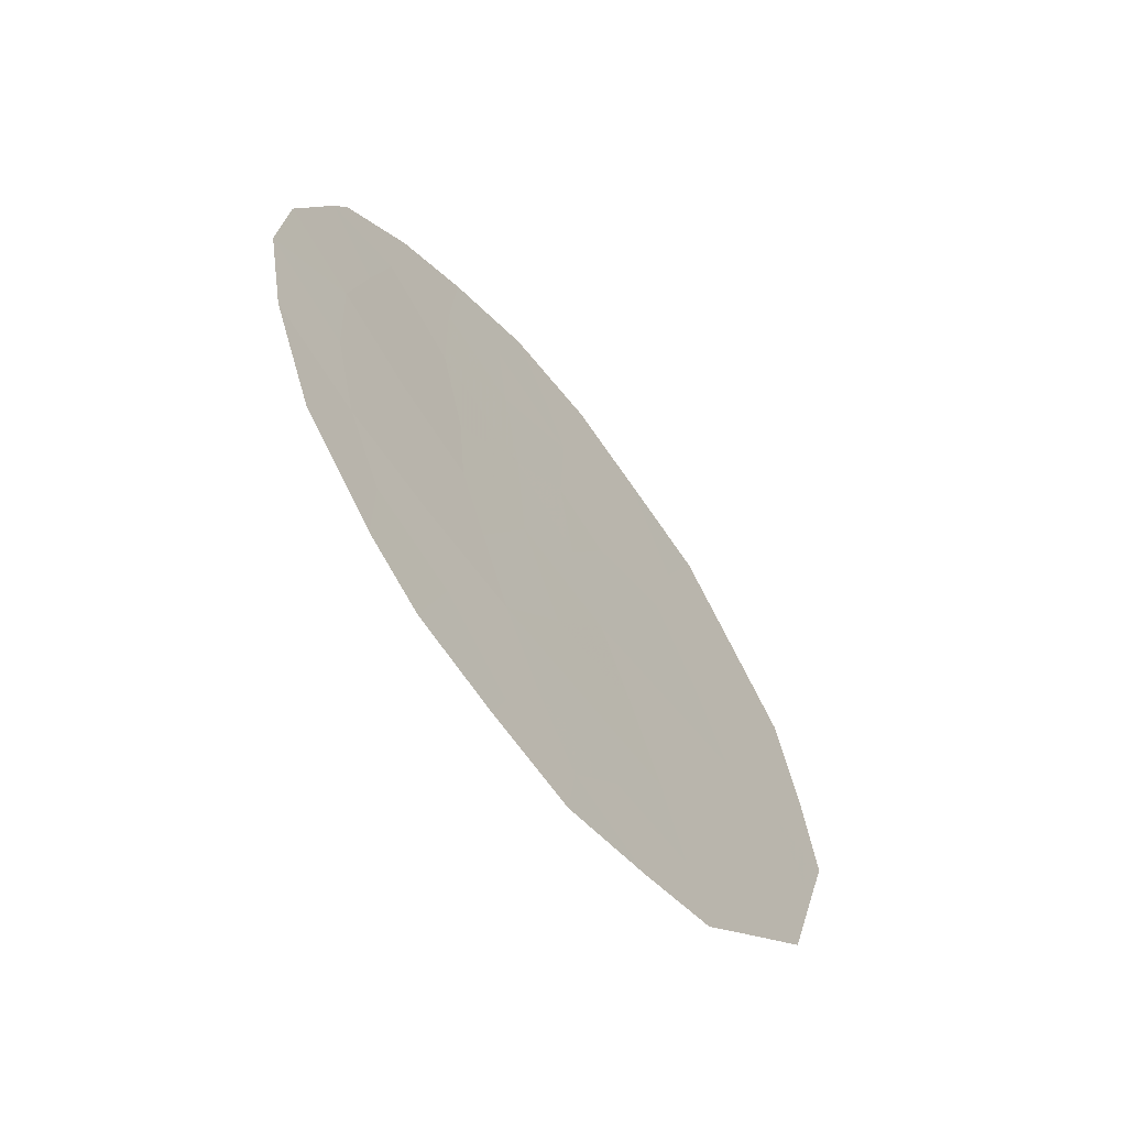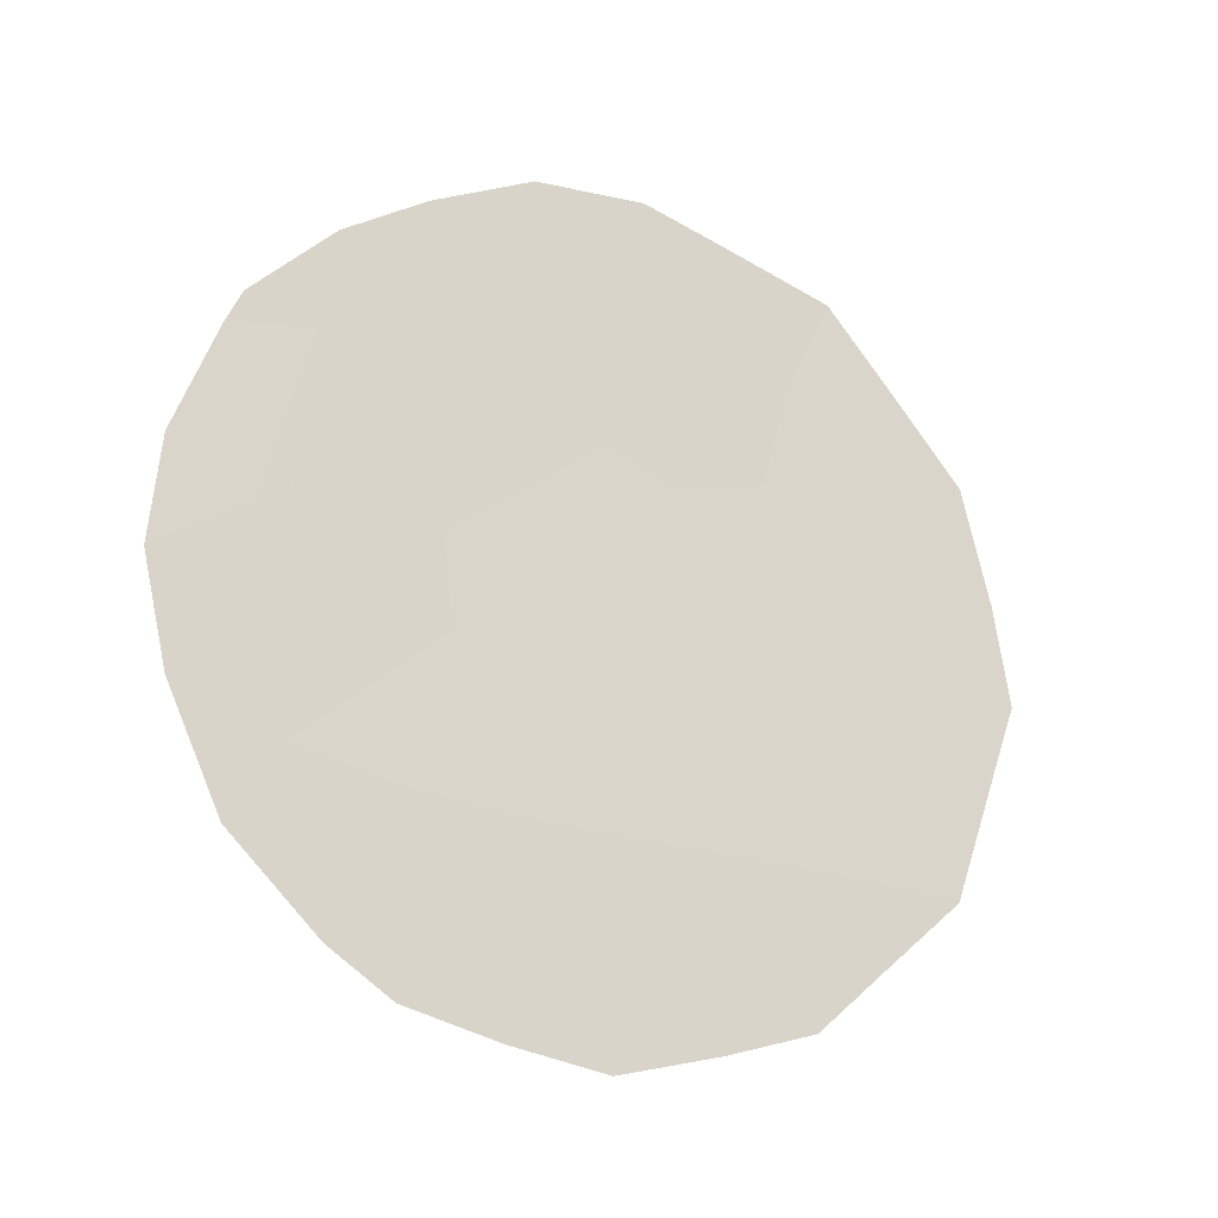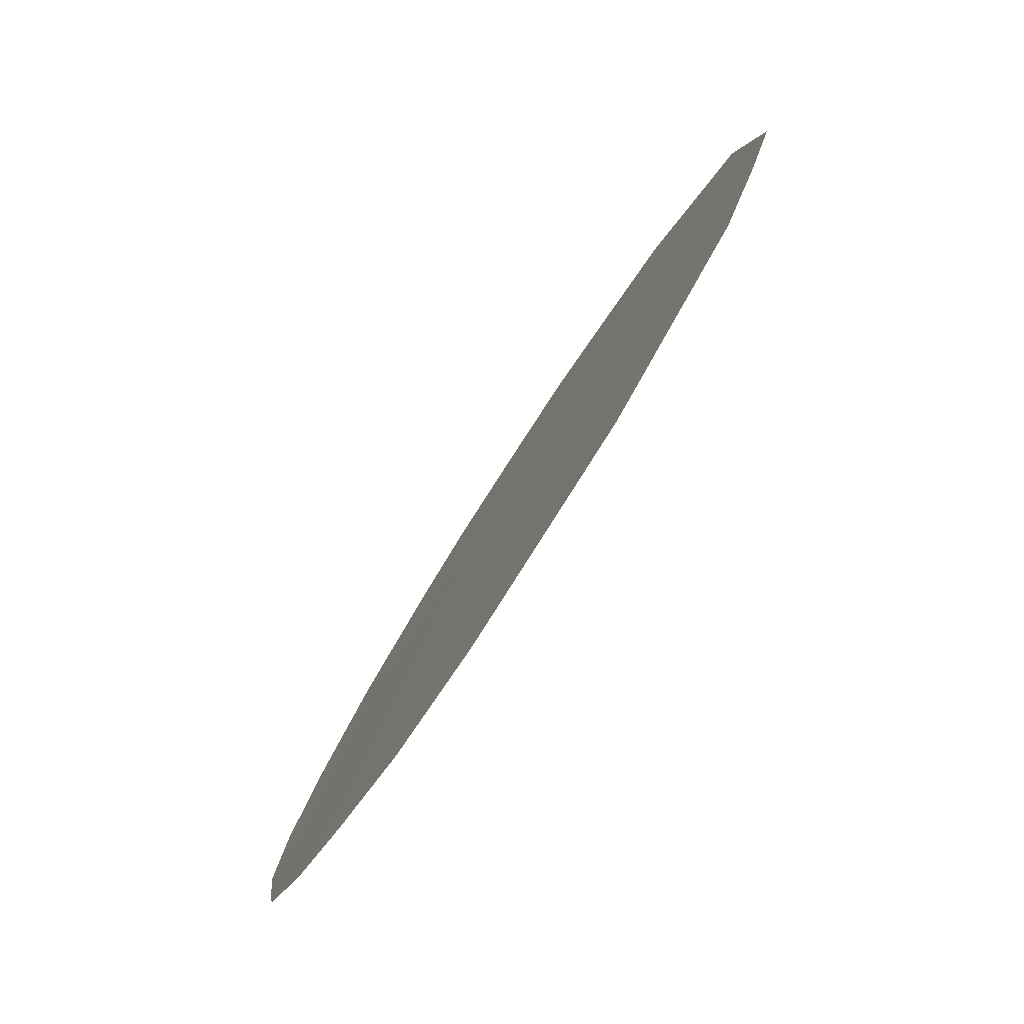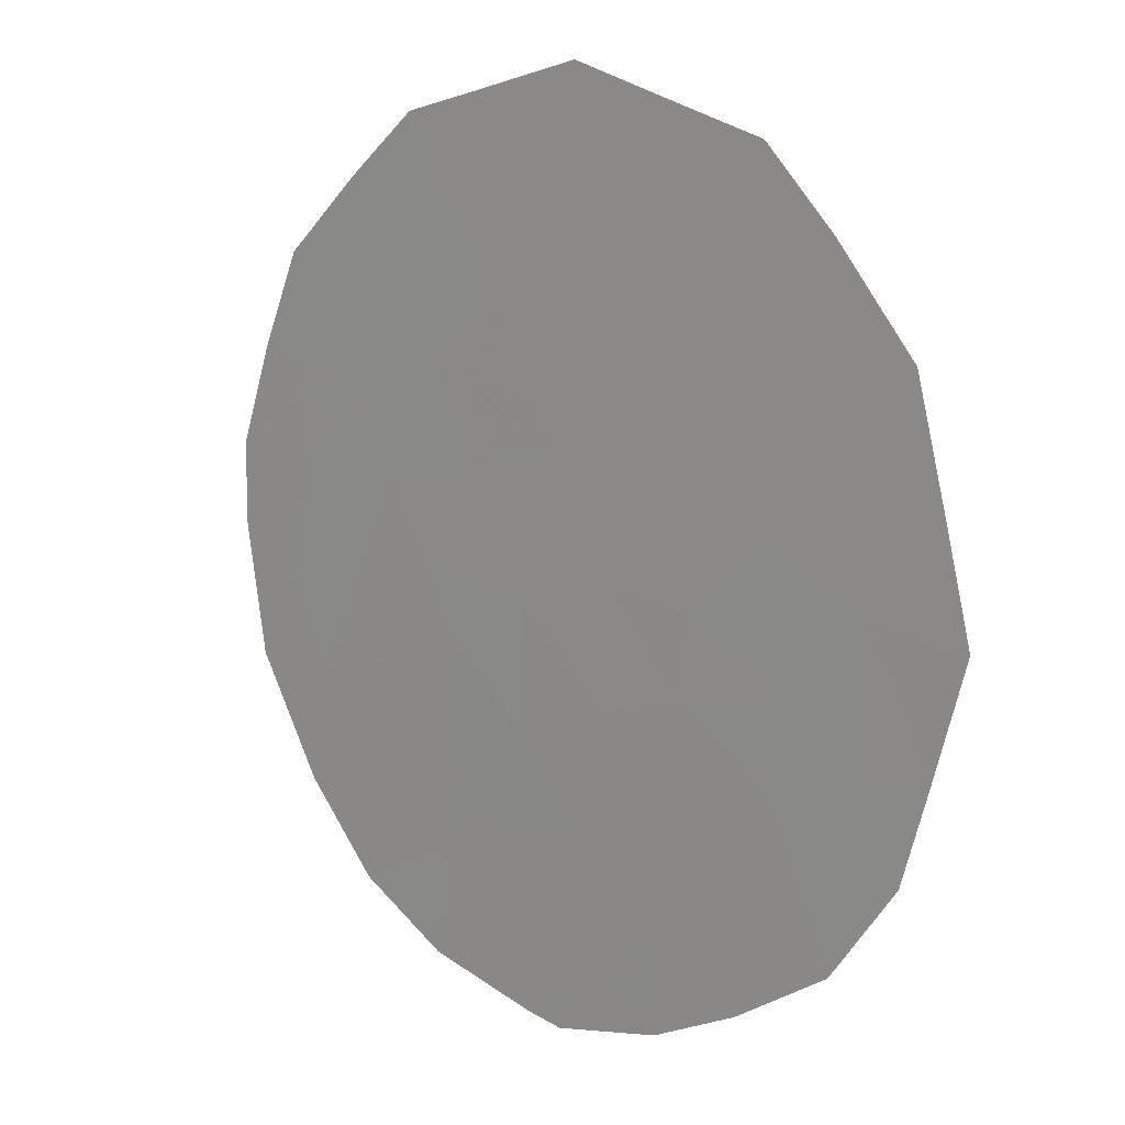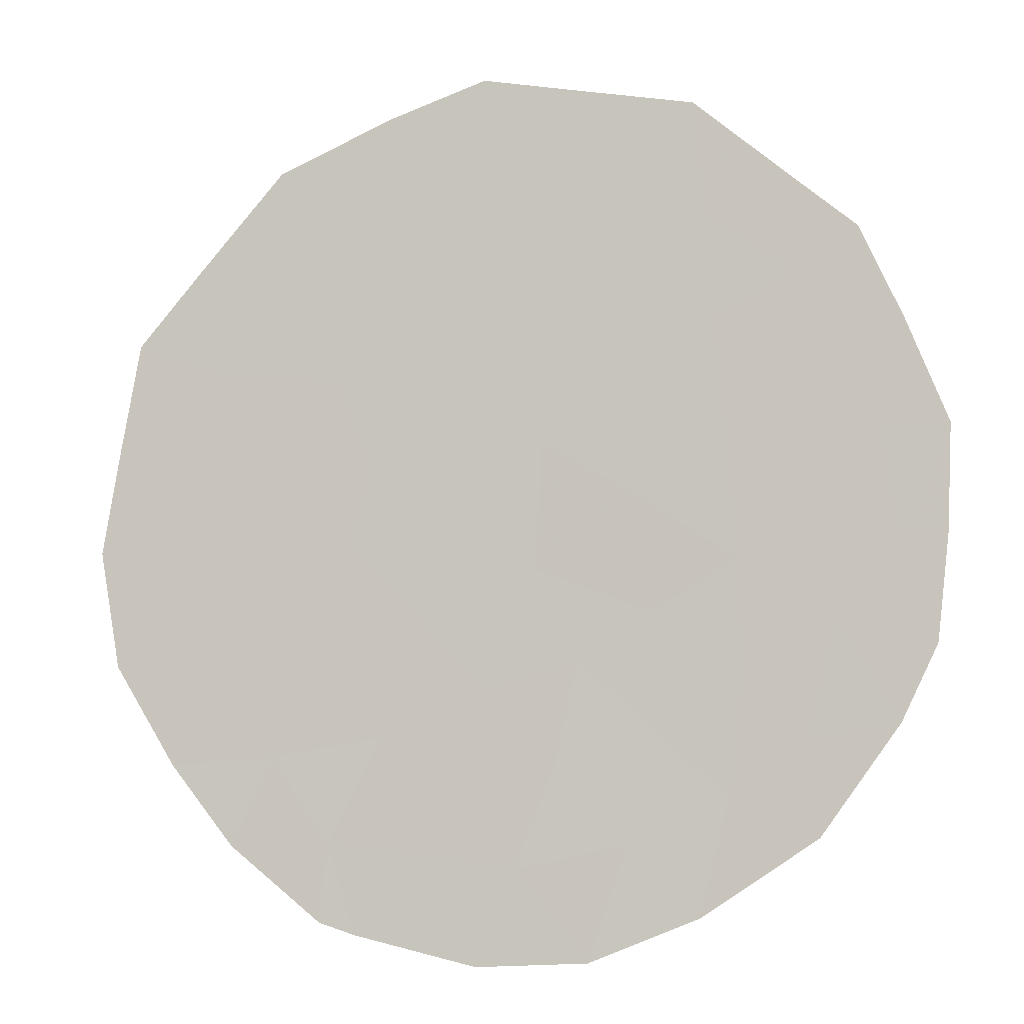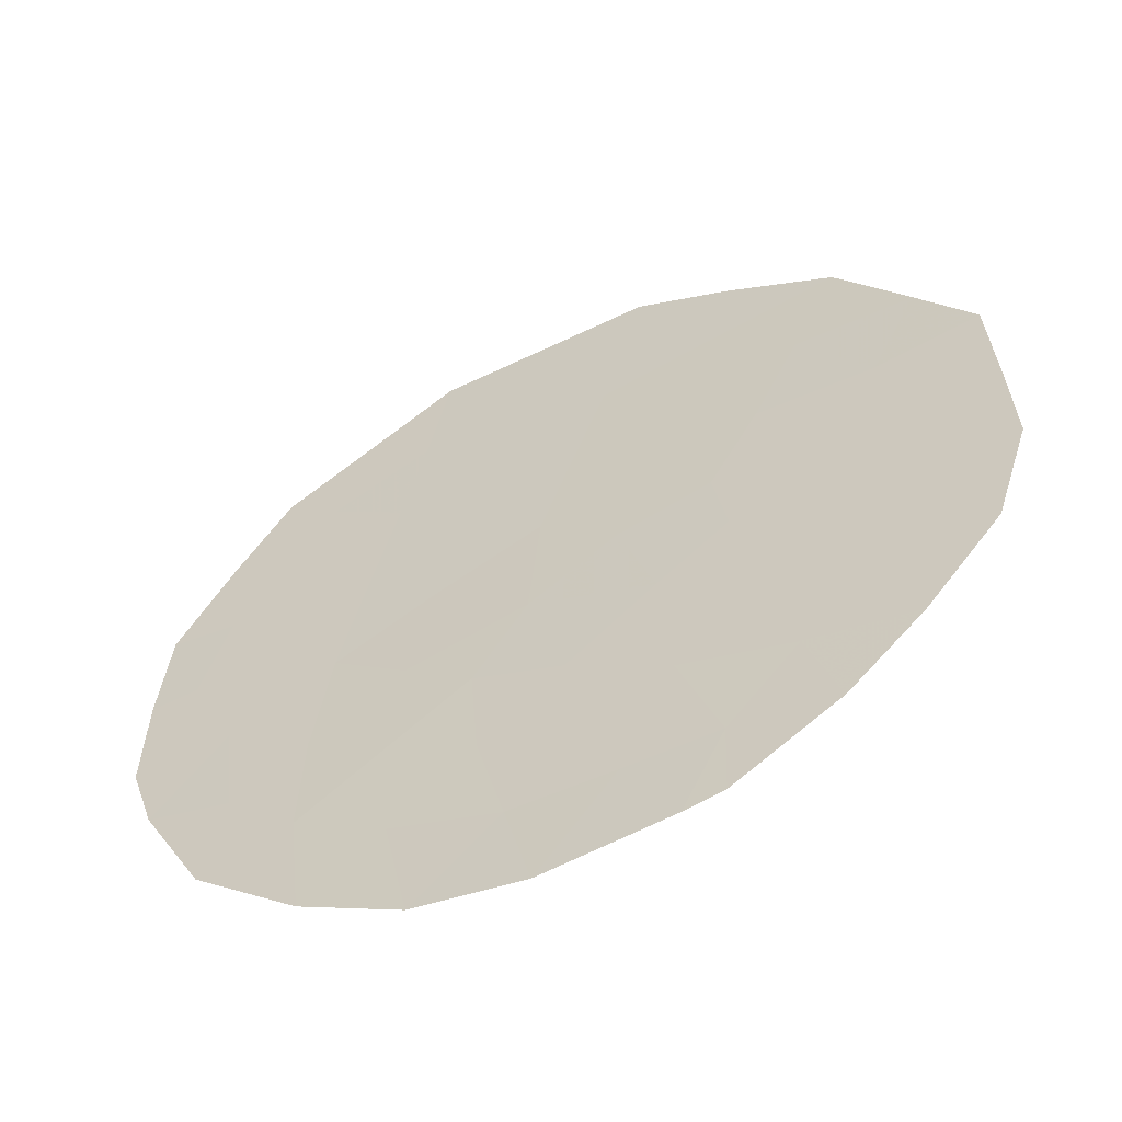
<metadata>
{"format":"obj","ext":"obj","renderer":"f3d","projection":"perspective","resolution":1024,"background":"white","views":[{"elev":-61.5,"azim":-174.3,"up":"+Y"},{"elev":-18.7,"azim":-147.1,"up":"+Y"},{"elev":19.8,"azim":-173.3,"up":"+Z"},{"elev":59.1,"azim":142.9,"up":"+Z"},{"elev":-42.0,"azim":-73.5,"up":"+Z"},{"elev":-22.2,"azim":119.6,"up":"+Z"}]}
</metadata>
<code>
v 79.36 -3.343 71.7
v 77.28 -4.23 75.02
v 78.41 -4.233 73.23
v 76.18 -4.175 76.75
v 78.63 -2.237 72.92
v 76.83 -6.017 75.7
v 76.76 -2.339 75.9
v 78.44 -6.676 73.13
v 79.19 -5.429 71.97
v 77.76 -0.4818 74.34
v 77.51 -7.395 74.59
v 78.03 -5.868 73.79
v 79.74 -4.98 71.09
v 79.44 -6.184 71.54
v 75.69 -6.205 77.5
v 75.33 -4.236 78.1
v 79.87 -3.891 70.89
v 79.49 -1.385 71.55
v 79.58 -1.717 71.4
v 79.05 -0.6135 72.28
v 78.04 0.3132 73.9
v 78.6 -0.1254 73.01
v 77 -7.78 75.4
v 77.56 -8.017 74.5
v 77.43 0.332 74.86
v 78.96 -7.09 72.3
v 76.5 -7.521 76.2
v 79.81 -2.835 71
v 78.61 -7.541 72.84
v 76.37 -0.3474 76.54
v 76.03 -1.093 77.07
v 75.95 -5.146 77.11
v 75.48 -5.061 77.85
v 75.71 -4.174 77.5
v 79.34 -4.43 71.73
v 79.11 -1.57 72.16
v 78.64 -1.141 72.92
v 78.21 -0.6132 73.62
v 78.94 -2.995 72.41
v 78.89 -3.883 72.46
v 78.46 -3.317 73.17
v 76.44 -3.238 76.38
v 75.9 -3.182 77.22
v 77.27 -2.546 75.08
v 77.52 -3.33 74.67
v 76.99 -3.334 75.51
v 77.18 -1.573 75.23
v 77.19 -6.813 75.11
v 77.42 -5.949 74.77
v 77.78 -6.711 74.18
v 76.65 -6.875 75.96
v 76.18 -6.997 76.71
v 76.72 -4.208 75.91
v 78.63 -5.703 72.84
v 78.23 -5.009 73.5
v 78.8 -4.832 72.6
v 77.04 -5.12 75.38
v 76.48 -5.131 76.27
v 77.64 -5.067 74.43
v 78.01 -7.392 73.81
v 78.09 -7.815 73.67
v 75.43 -3.24 77.97
v 78.95 -6.255 72.32
v 77.28 -0.5146 75.11
v 76.95 0.02987 75.62
v 75.59 -2.054 77.73
v 77.92 -3.98 74.01
v 78.13 -1.555 73.73
v 78 -2.712 73.92
v 76.19 -2.191 76.79
v 76.61 -1.253 76.15
v 79.24 -2.404 71.93
v 76.27 -6.092 76.58
v 77.63 -2.209 74.51
v 77.6 -1.101 74.58
f 9 13 14
f 32 33 34
f 9 35 13
f 72 36 19
f 18 36 20
f 11 24 23
f 38 10 21
f 39 40 41
f 44 45 46
f 64 47 71
f 48 49 50
f 8 26 29
f 73 51 52
f 1 28 17
f 46 53 42
f 54 55 56
f 53 57 58
f 49 57 59
f 60 29 61
f 73 32 58
f 6 48 51
f 34 62 43
f 8 63 26
f 64 71 65
f 74 44 47
f 67 55 59
f 71 31 30
f 68 38 37
f 35 56 40
f 69 41 67
f 50 8 60
f 74 68 69
f 54 63 8
f 15 32 73
f 4 32 34
f 32 15 33
f 34 33 16
f 17 35 1
f 35 17 13
f 36 5 37
f 36 37 20
f 22 38 21
f 5 39 41
f 39 1 40
f 41 40 3
f 7 42 70
f 42 4 43
f 7 44 46
f 46 45 2
f 11 48 50
f 48 6 49
f 50 49 12
f 5 36 72
f 39 72 1
f 52 51 27
f 52 15 73
f 18 19 36
f 72 19 28
f 7 46 42
f 46 2 53
f 42 53 4
f 9 54 56
f 54 12 55
f 56 55 3
f 4 53 58
f 53 2 57
f 58 57 6
f 12 49 59
f 49 6 57
f 59 57 2
f 29 60 8
f 11 60 24
f 61 24 60
f 6 73 58
f 58 32 4
f 48 23 51
f 23 48 11
f 27 51 23
f 4 34 43
f 34 16 62
f 43 62 66
f 14 63 9
f 63 14 26
f 30 65 71
f 10 75 64
f 65 25 64
f 31 71 70
f 66 31 70
f 47 44 7
f 2 67 59
f 67 3 55
f 59 55 12
f 5 68 37
f 68 75 38
f 37 38 22
f 20 37 22
f 2 45 67
f 45 69 67
f 1 35 40
f 35 9 56
f 40 56 3
f 69 5 41
f 67 41 3
f 11 50 60
f 50 12 8
f 74 75 68
f 69 68 5
f 12 54 8
f 54 9 63
f 42 43 70
f 70 43 66
f 7 71 47
f 71 7 70
f 5 72 39
f 1 72 28
f 73 6 51
f 10 25 21
f 44 74 45
f 64 75 47
f 47 75 74
f 74 69 45
f 75 10 38
f 10 64 25

</code>
